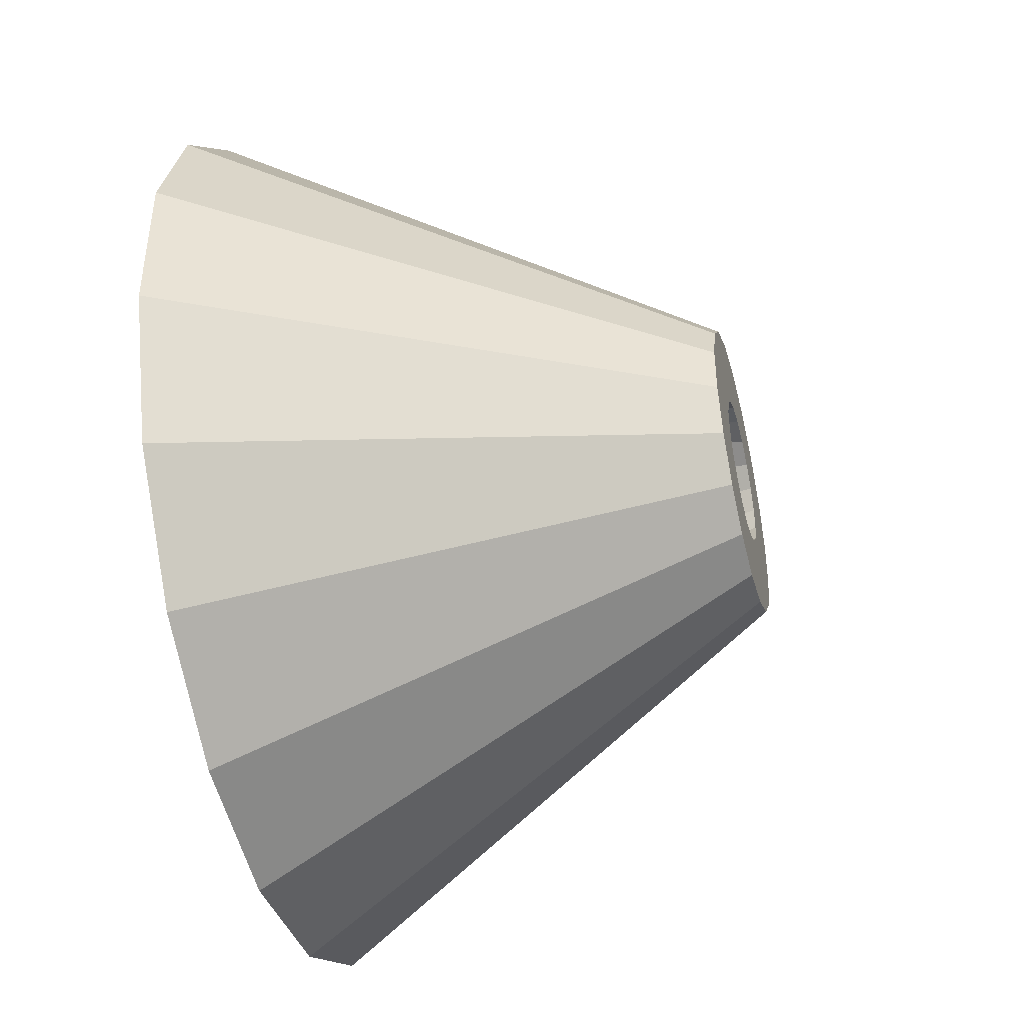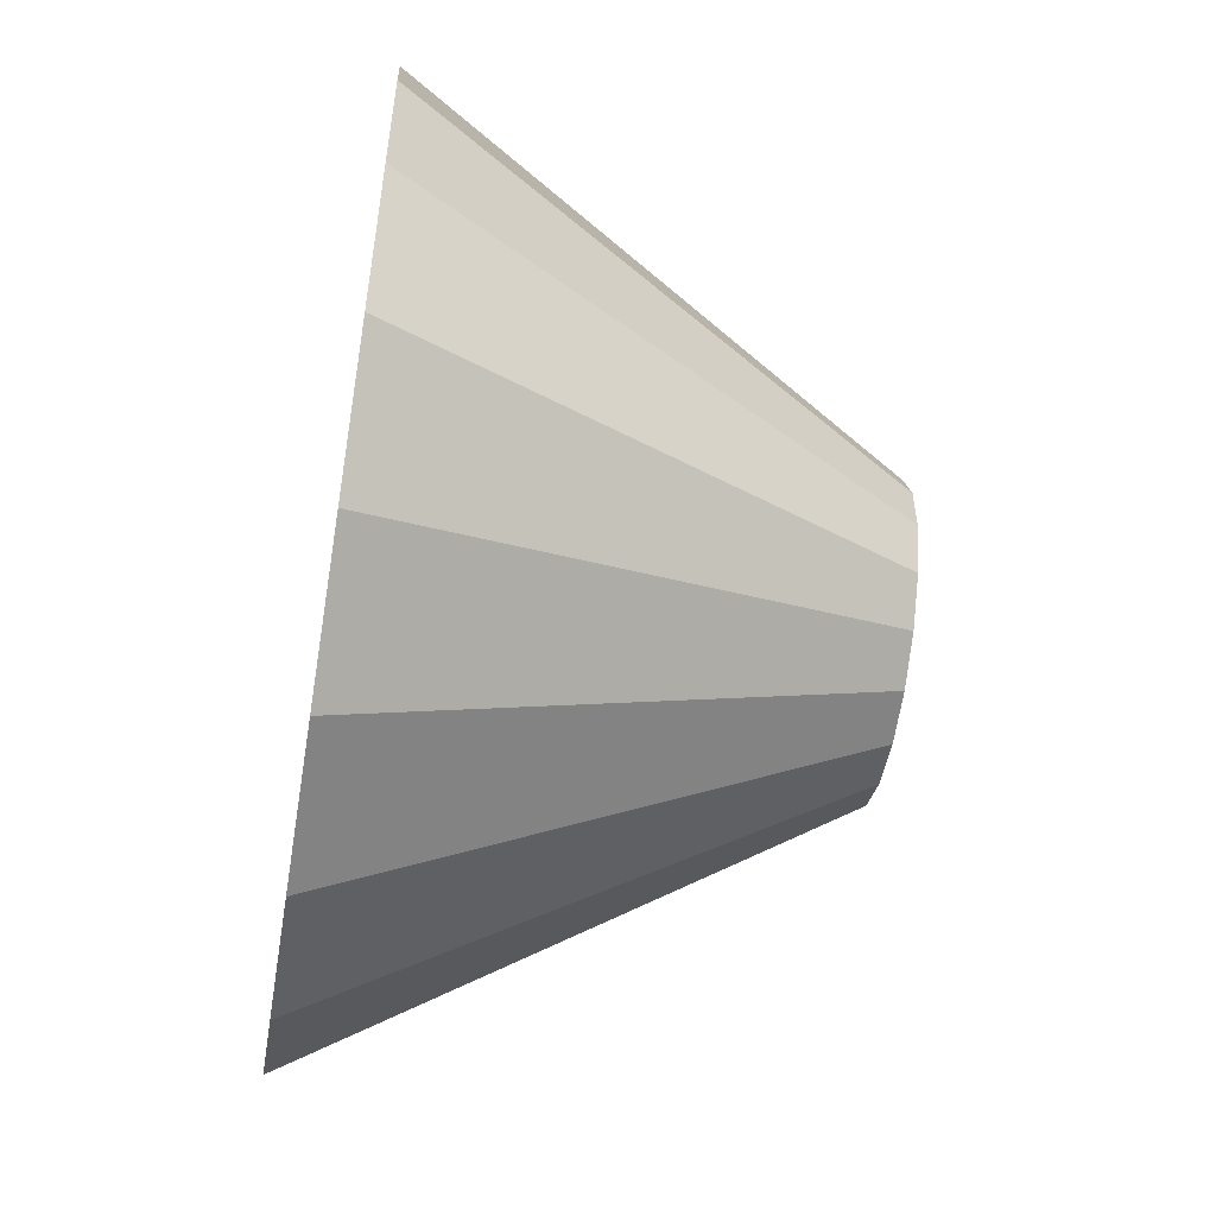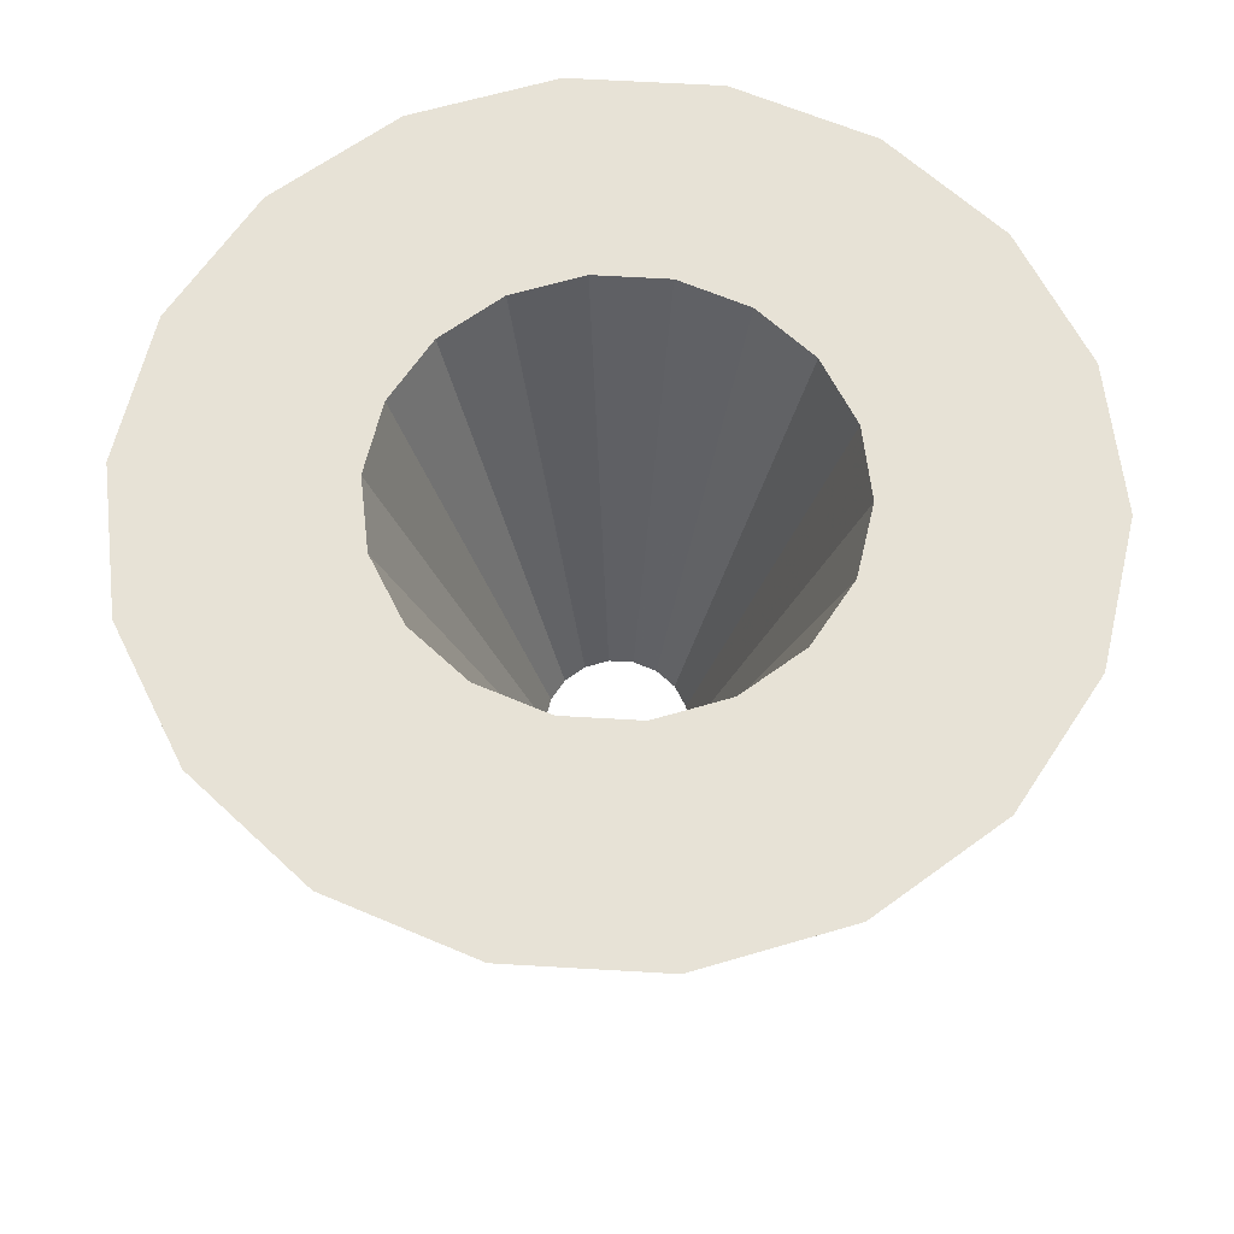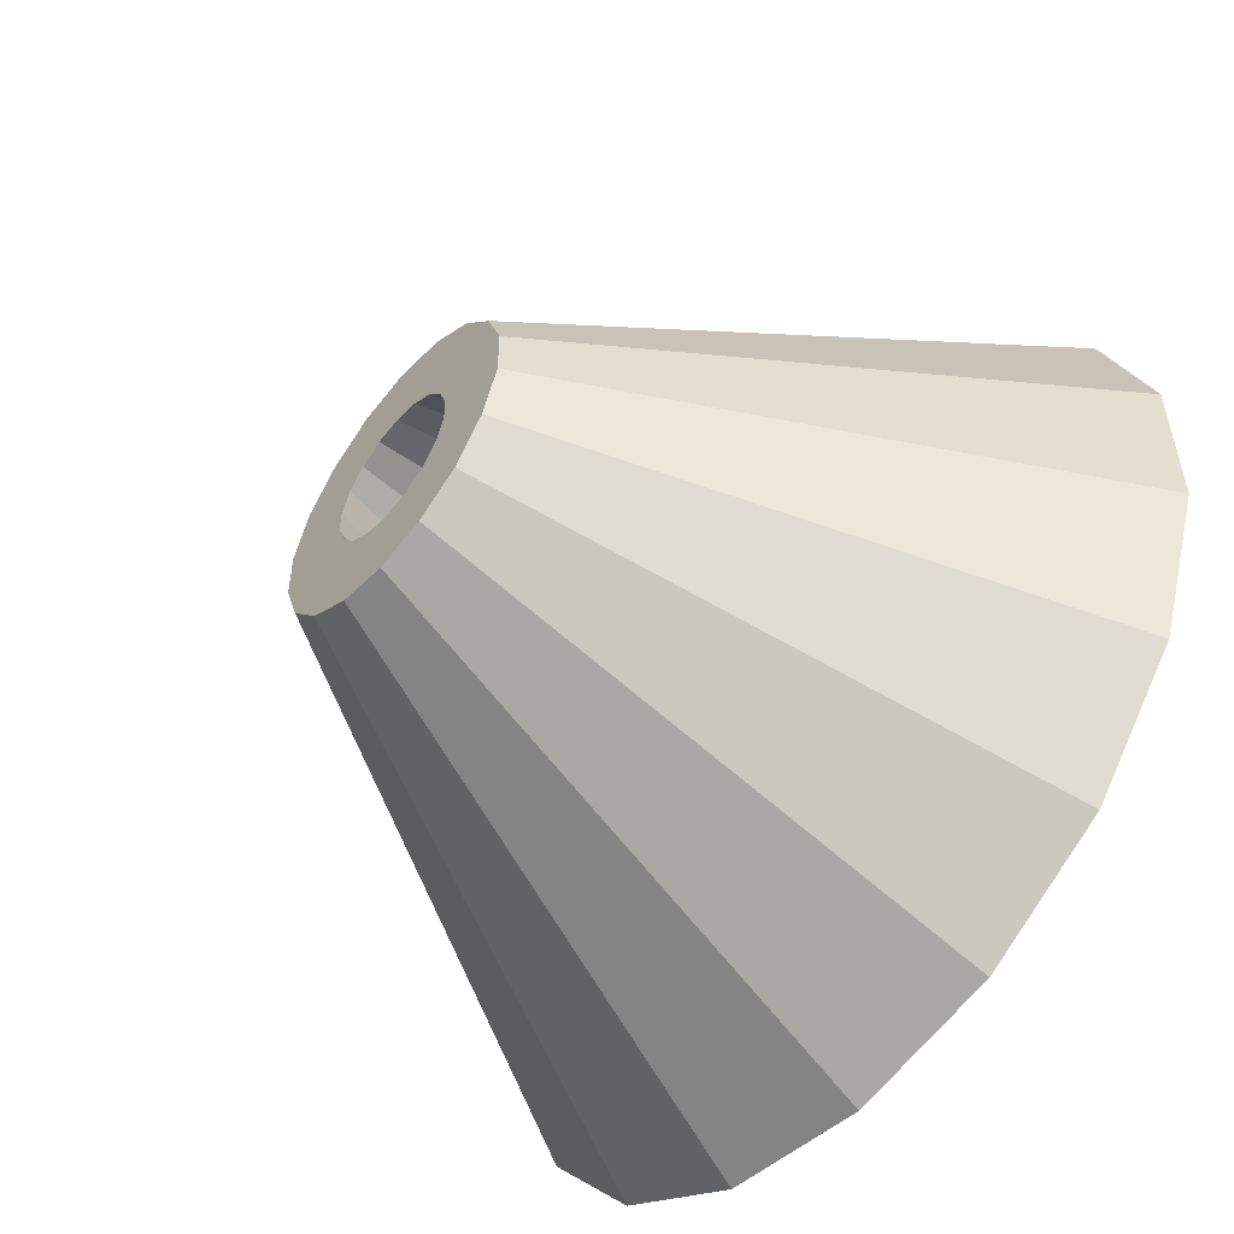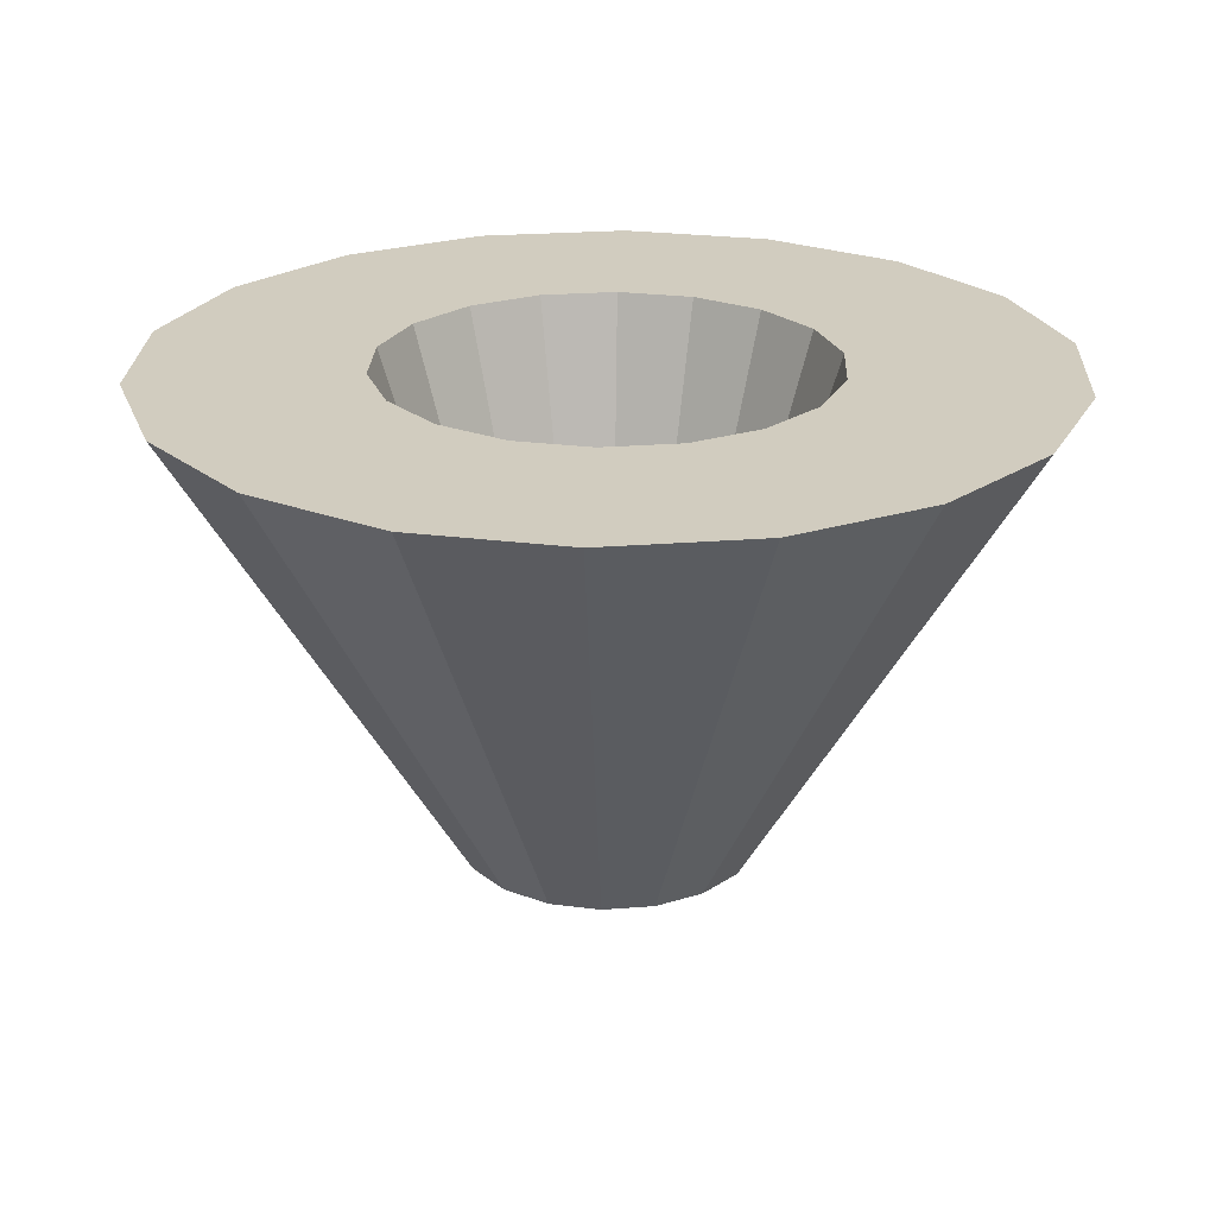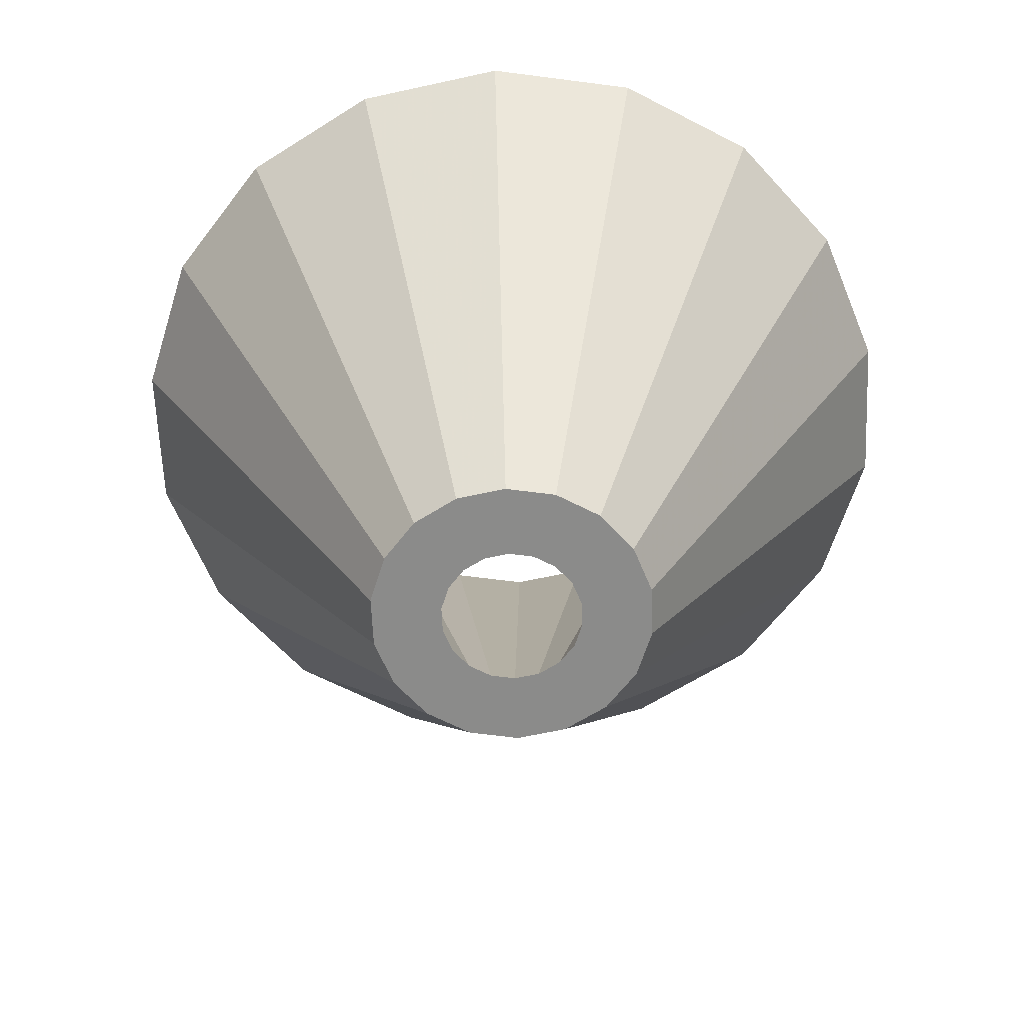
<metadata>
{"format":"obj","ext":"obj","renderer":"f3d","projection":"perspective","resolution":1024,"background":"white","views":[{"elev":-44.7,"azim":-75.8,"up":"+Z"},{"elev":-55.6,"azim":-99.3,"up":"+Z"},{"elev":63.2,"azim":-86.6,"up":"+Y"},{"elev":-54.0,"azim":50.5,"up":"+Z"},{"elev":23.8,"azim":-77.6,"up":"+Y"},{"elev":-63.7,"azim":162.5,"up":"+Y"}]}
</metadata>
<code>
o Tube001
v 0 2e-06 -14.14
v 0 9.415 -19.8
v 6.772 9.415 -18.6
v 4.837 2e-06 -13.29
v 0 18.83 -25.46
v 8.706 18.83 -23.92
v 0 28.25 -31.11
v 10.64 28.25 -29.24
v 0 37.66 -36.77
v 12.58 37.66 -34.55
v 0 47.08 -42.43
v 14.51 47.08 -39.87
v 0 47.08 -21.21
v 7.255 47.08 -19.93
v 0 37.66 -18.38
v 6.288 37.66 -17.28
v 0 28.25 -15.56
v 5.321 28.25 -14.62
v 0 18.83 -12.73
v 4.353 18.83 -11.96
v 0 9.415 -9.899
v 3.386 9.415 -9.302
v 0 1e-06 -7.071
v 2.418 1e-06 -6.645
v 12.73 9.415 -15.17
v 9.09 2e-06 -10.83
v 16.36 18.83 -19.5
v 20 28.25 -23.83
v 23.64 37.66 -28.17
v 27.27 47.08 -32.5
v 13.64 47.08 -16.25
v 11.82 37.66 -14.08
v 9.999 28.25 -11.92
v 8.181 18.83 -9.75
v 6.363 9.415 -7.583
v 4.545 1e-06 -5.417
v 17.15 9.415 -9.899
v 12.25 1e-06 -7.071
v 22.05 18.83 -12.73
v 26.94 28.25 -15.56
v 31.84 37.66 -18.38
v 36.74 47.08 -21.21
v 18.37 47.08 -10.61
v 15.92 37.66 -9.192
v 13.47 28.25 -7.778
v 11.02 18.83 -6.364
v 8.573 9.415 -4.95
v 6.124 1e-06 -3.535
v 19.5 9.415 -3.438
v 13.93 0 -2.456
v 25.07 18.83 -4.42
v 30.64 28.25 -5.403
v 36.21 37.66 -6.385
v 41.78 47.08 -7.367
v 20.89 47.08 -3.684
v 18.11 37.66 -3.192
v 15.32 28.25 -2.701
v 12.53 18.83 -2.21
v 9.749 9.415 -1.719
v 6.964 0 -1.228
v 19.5 9.415 3.438
v 13.93 -0 2.456
v 25.07 18.83 4.42
v 30.64 28.25 5.403
v 36.21 37.66 6.385
v 41.78 47.08 7.367
v 20.89 47.08 3.684
v 18.11 37.66 3.193
v 15.32 28.25 2.701
v 12.53 18.83 2.21
v 9.749 9.415 1.719
v 6.964 -0 1.228
v 17.15 9.415 9.9
v 12.25 -1e-06 7.071
v 22.05 18.83 12.73
v 26.94 28.25 15.56
v 31.84 37.66 18.38
v 36.74 47.08 21.21
v 18.37 47.08 10.61
v 15.92 37.66 9.192
v 13.47 28.25 7.778
v 11.02 18.83 6.364
v 8.573 9.415 4.95
v 6.124 -1e-06 3.535
v 12.73 9.415 15.17
v 9.09 -2e-06 10.83
v 16.36 18.83 19.5
v 20 28.25 23.83
v 23.64 37.66 28.17
v 27.27 47.08 32.5
v 13.64 47.08 16.25
v 11.82 37.66 14.08
v 9.999 28.25 11.92
v 8.181 18.83 9.75
v 6.363 9.415 7.584
v 4.545 -1e-06 5.417
v 6.772 9.415 18.61
v 4.837 -2e-06 13.29
v 8.706 18.83 23.92
v 10.64 28.25 29.24
v 12.58 37.66 34.55
v 14.51 47.08 39.87
v 7.255 47.08 19.93
v 6.288 37.66 17.28
v 5.321 28.25 14.62
v 4.353 18.83 11.96
v 3.386 9.415 9.303
v 2.418 -1e-06 6.645
v 0 9.415 19.8
v 0 -2e-06 14.14
v 0 18.83 25.46
v 0 28.25 31.11
v 0 37.66 36.77
v 0 47.08 42.43
v 0 47.08 21.21
v 0 37.66 18.38
v 0 28.25 15.56
v 0 18.83 12.73
v 0 9.415 9.9
v 0 -1e-06 7.071
v -6.772 9.415 18.61
v -4.837 -2e-06 13.29
v -8.706 18.83 23.92
v -10.64 28.25 29.24
v -12.58 37.66 34.55
v -14.51 47.08 39.87
v -7.255 47.08 19.93
v -6.288 37.66 17.28
v -5.321 28.25 14.62
v -4.353 18.83 11.96
v -3.386 9.415 9.303
v -2.418 -1e-06 6.645
v -12.73 9.415 15.17
v -9.09 -2e-06 10.83
v -16.36 18.83 19.5
v -20 28.25 23.83
v -23.64 37.66 28.17
v -27.27 47.08 32.5
v -13.64 47.08 16.25
v -11.82 37.66 14.08
v -9.999 28.25 11.92
v -8.181 18.83 9.75
v -6.363 9.415 7.584
v -4.545 -1e-06 5.417
v -17.15 9.415 9.9
v -12.25 -1e-06 7.071
v -22.05 18.83 12.73
v -26.94 28.25 15.56
v -31.84 37.66 18.38
v -36.74 47.08 21.21
v -18.37 47.08 10.61
v -15.92 37.66 9.192
v -13.47 28.25 7.778
v -11.02 18.83 6.364
v -8.573 9.415 4.95
v -6.124 -1e-06 3.535
v -19.5 9.415 3.438
v -13.93 -0 2.456
v -25.07 18.83 4.42
v -30.64 28.25 5.403
v -36.21 37.66 6.385
v -41.78 47.08 7.367
v -20.89 47.08 3.684
v -18.11 37.66 3.193
v -15.32 28.25 2.701
v -12.53 18.83 2.21
v -9.749 9.415 1.719
v -6.964 -0 1.228
v -19.5 9.415 -3.438
v -13.93 0 -2.456
v -25.07 18.83 -4.42
v -30.64 28.25 -5.403
v -36.21 37.66 -6.385
v -41.78 47.08 -7.367
v -20.89 47.08 -3.684
v -18.11 37.66 -3.192
v -15.32 28.25 -2.701
v -12.53 18.83 -2.21
v -9.749 9.415 -1.719
v -6.964 0 -1.228
v -17.15 9.415 -9.899
v -12.25 1e-06 -7.071
v -22.05 18.83 -12.73
v -26.94 28.25 -15.56
v -31.84 37.66 -18.38
v -36.74 47.08 -21.21
v -18.37 47.08 -10.61
v -15.92 37.66 -9.192
v -13.47 28.25 -7.778
v -11.02 18.83 -6.364
v -8.573 9.415 -4.95
v -6.124 1e-06 -3.535
v -12.73 9.415 -15.17
v -9.09 2e-06 -10.83
v -16.36 18.83 -19.5
v -20 28.25 -23.83
v -23.64 37.66 -28.17
v -27.27 47.08 -32.5
v -13.64 47.08 -16.25
v -11.82 37.66 -14.08
v -9.999 28.25 -11.92
v -8.181 18.83 -9.75
v -6.363 9.415 -7.583
v -4.545 1e-06 -5.417
v -6.772 9.415 -18.6
v -4.837 2e-06 -13.29
v -8.706 18.83 -23.92
v -10.64 28.25 -29.24
v -12.58 37.66 -34.55
v -14.51 47.08 -39.87
v -7.255 47.08 -19.93
v -6.288 37.66 -17.28
v -5.321 28.25 -14.62
v -4.353 18.83 -11.96
v -3.386 9.415 -9.302
v -2.418 1e-06 -6.645
f 1 2 3
f 4 1 3
f 2 5 6
f 6 3 2
f 5 7 8
f 8 6 5
f 7 9 10
f 10 8 7
f 9 11 12
f 12 10 9
f 11 13 14
f 14 12 11
f 13 15 16
f 16 14 13
f 15 17 18
f 18 16 15
f 17 19 20
f 20 18 17
f 19 21 22
f 22 20 19
f 21 23 24
f 24 22 21
f 23 1 4
f 4 24 23
f 4 3 25
f 25 26 4
f 3 6 27
f 27 25 3
f 6 8 28
f 28 27 6
f 8 10 29
f 29 28 8
f 10 12 30
f 30 29 10
f 12 14 31
f 31 30 12
f 14 16 32
f 32 31 14
f 16 18 33
f 33 32 16
f 18 20 34
f 34 33 18
f 20 22 35
f 35 34 20
f 22 24 36
f 36 35 22
f 24 4 26
f 26 36 24
f 26 25 37
f 37 38 26
f 25 27 39
f 39 37 25
f 27 28 40
f 40 39 27
f 28 29 41
f 41 40 28
f 29 30 42
f 42 41 29
f 30 31 43
f 43 42 30
f 31 32 44
f 44 43 31
f 32 33 45
f 45 44 32
f 33 34 46
f 46 45 33
f 34 35 47
f 47 46 34
f 35 36 48
f 48 47 35
f 36 26 38
f 38 48 36
f 38 37 49
f 49 50 38
f 37 39 51
f 51 49 37
f 39 40 52
f 52 51 39
f 40 41 53
f 53 52 40
f 41 42 54
f 54 53 41
f 42 43 55
f 55 54 42
f 43 44 56
f 56 55 43
f 44 45 57
f 57 56 44
f 45 46 58
f 58 57 45
f 46 47 59
f 59 58 46
f 47 48 60
f 60 59 47
f 48 38 50
f 50 60 48
f 50 49 61
f 61 62 50
f 49 51 63
f 63 61 49
f 51 52 64
f 64 63 51
f 52 53 65
f 65 64 52
f 53 54 66
f 66 65 53
f 54 55 67
f 67 66 54
f 55 56 68
f 68 67 55
f 56 57 69
f 69 68 56
f 57 58 70
f 70 69 57
f 58 59 71
f 71 70 58
f 59 60 72
f 72 71 59
f 60 50 62
f 62 72 60
f 62 61 73
f 73 74 62
f 61 63 75
f 75 73 61
f 63 64 76
f 76 75 63
f 64 65 77
f 77 76 64
f 65 66 78
f 78 77 65
f 66 67 79
f 79 78 66
f 67 68 80
f 80 79 67
f 68 69 81
f 81 80 68
f 69 70 82
f 82 81 69
f 70 71 83
f 83 82 70
f 71 72 84
f 84 83 71
f 72 62 74
f 74 84 72
f 74 73 85
f 85 86 74
f 73 75 87
f 87 85 73
f 75 76 88
f 88 87 75
f 76 77 89
f 89 88 76
f 77 78 90
f 90 89 77
f 78 79 91
f 91 90 78
f 79 80 92
f 92 91 79
f 80 81 93
f 93 92 80
f 81 82 94
f 94 93 81
f 82 83 95
f 95 94 82
f 83 84 96
f 96 95 83
f 84 74 86
f 86 96 84
f 86 85 97
f 97 98 86
f 85 87 99
f 99 97 85
f 87 88 100
f 100 99 87
f 88 89 101
f 101 100 88
f 89 90 102
f 102 101 89
f 90 91 103
f 103 102 90
f 91 92 104
f 104 103 91
f 92 93 105
f 105 104 92
f 93 94 106
f 106 105 93
f 94 95 107
f 107 106 94
f 95 96 108
f 108 107 95
f 96 86 98
f 98 108 96
f 98 97 109
f 109 110 98
f 97 99 111
f 111 109 97
f 99 100 112
f 112 111 99
f 100 101 113
f 113 112 100
f 101 102 114
f 114 113 101
f 102 103 115
f 115 114 102
f 103 104 116
f 116 115 103
f 104 105 117
f 117 116 104
f 105 106 118
f 118 117 105
f 106 107 119
f 119 118 106
f 107 108 120
f 120 119 107
f 108 98 110
f 110 120 108
f 110 109 121
f 121 122 110
f 109 111 123
f 123 121 109
f 111 112 124
f 124 123 111
f 112 113 125
f 125 124 112
f 113 114 126
f 126 125 113
f 114 115 127
f 127 126 114
f 115 116 128
f 128 127 115
f 116 117 129
f 129 128 116
f 117 118 130
f 130 129 117
f 118 119 131
f 131 130 118
f 119 120 132
f 132 131 119
f 120 110 122
f 122 132 120
f 122 121 133
f 133 134 122
f 121 123 135
f 135 133 121
f 123 124 136
f 136 135 123
f 124 125 137
f 137 136 124
f 125 126 138
f 138 137 125
f 126 127 139
f 139 138 126
f 127 128 140
f 140 139 127
f 128 129 141
f 141 140 128
f 129 130 142
f 142 141 129
f 130 131 143
f 143 142 130
f 131 132 144
f 144 143 131
f 132 122 134
f 134 144 132
f 134 133 145
f 145 146 134
f 133 135 147
f 147 145 133
f 135 136 148
f 148 147 135
f 136 137 149
f 149 148 136
f 137 138 150
f 150 149 137
f 138 139 151
f 151 150 138
f 139 140 152
f 152 151 139
f 140 141 153
f 153 152 140
f 141 142 154
f 154 153 141
f 142 143 155
f 155 154 142
f 143 144 156
f 156 155 143
f 144 134 146
f 146 156 144
f 146 145 157
f 157 158 146
f 145 147 159
f 159 157 145
f 147 148 160
f 160 159 147
f 148 149 161
f 161 160 148
f 149 150 162
f 162 161 149
f 150 151 163
f 163 162 150
f 151 152 164
f 164 163 151
f 152 153 165
f 165 164 152
f 153 154 166
f 166 165 153
f 154 155 167
f 167 166 154
f 155 156 168
f 168 167 155
f 156 146 158
f 158 168 156
f 158 157 169
f 169 170 158
f 157 159 171
f 171 169 157
f 159 160 172
f 172 171 159
f 160 161 173
f 173 172 160
f 161 162 174
f 174 173 161
f 162 163 175
f 175 174 162
f 163 164 176
f 176 175 163
f 164 165 177
f 177 176 164
f 165 166 178
f 178 177 165
f 166 167 179
f 179 178 166
f 167 168 180
f 180 179 167
f 168 158 170
f 170 180 168
f 170 169 181
f 181 182 170
f 169 171 183
f 183 181 169
f 171 172 184
f 184 183 171
f 172 173 185
f 185 184 172
f 173 174 186
f 186 185 173
f 174 175 187
f 187 186 174
f 175 176 188
f 188 187 175
f 176 177 189
f 189 188 176
f 177 178 190
f 190 189 177
f 178 179 191
f 191 190 178
f 179 180 192
f 192 191 179
f 180 170 182
f 182 192 180
f 182 181 193
f 193 194 182
f 181 183 195
f 195 193 181
f 183 184 196
f 196 195 183
f 184 185 197
f 197 196 184
f 185 186 198
f 198 197 185
f 186 187 199
f 199 198 186
f 187 188 200
f 200 199 187
f 188 189 201
f 201 200 188
f 189 190 202
f 202 201 189
f 190 191 203
f 203 202 190
f 191 192 204
f 204 203 191
f 192 182 194
f 194 204 192
f 194 193 205
f 205 206 194
f 193 195 207
f 207 205 193
f 195 196 208
f 208 207 195
f 196 197 209
f 209 208 196
f 197 198 210
f 210 209 197
f 198 199 211
f 211 210 198
f 199 200 212
f 212 211 199
f 200 201 213
f 213 212 200
f 201 202 214
f 214 213 201
f 202 203 215
f 215 214 202
f 203 204 216
f 216 215 203
f 204 194 206
f 206 216 204
f 206 205 2
f 2 1 206
f 205 207 5
f 5 2 205
f 207 208 7
f 7 5 207
f 208 209 9
f 9 7 208
f 209 210 11
f 11 9 209
f 210 211 13
f 13 11 210
f 211 212 15
f 15 13 211
f 212 213 17
f 17 15 212
f 213 214 19
f 19 17 213
f 214 215 21
f 21 19 214
f 215 216 23
f 23 21 215
f 206 1 216
f 1 23 216

</code>
